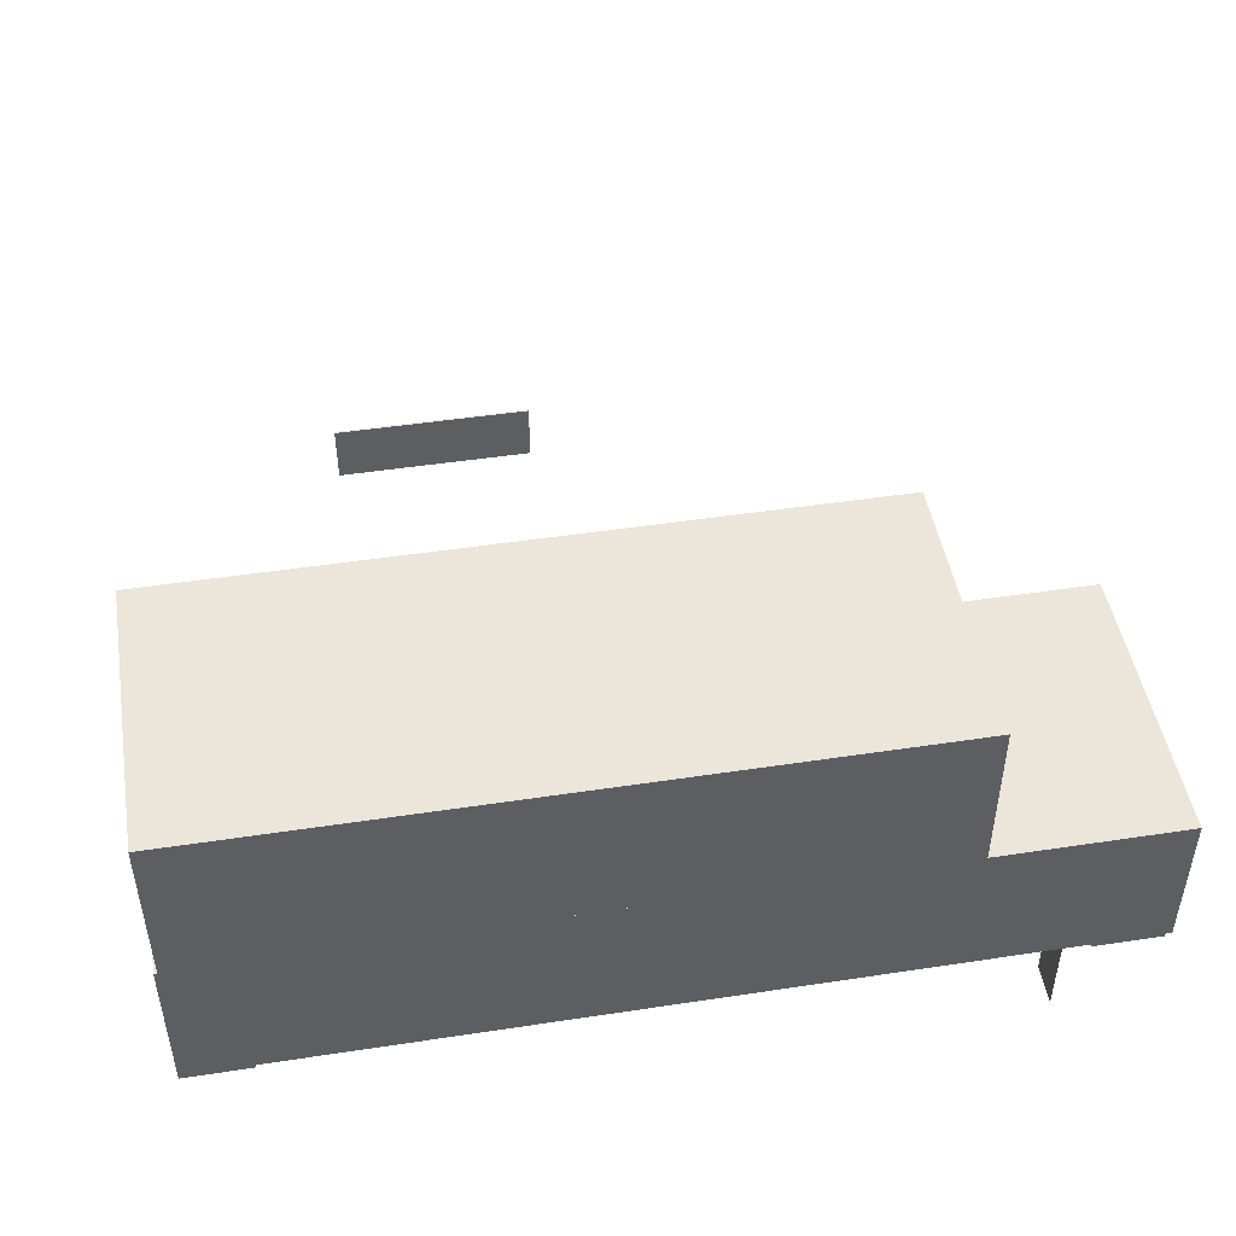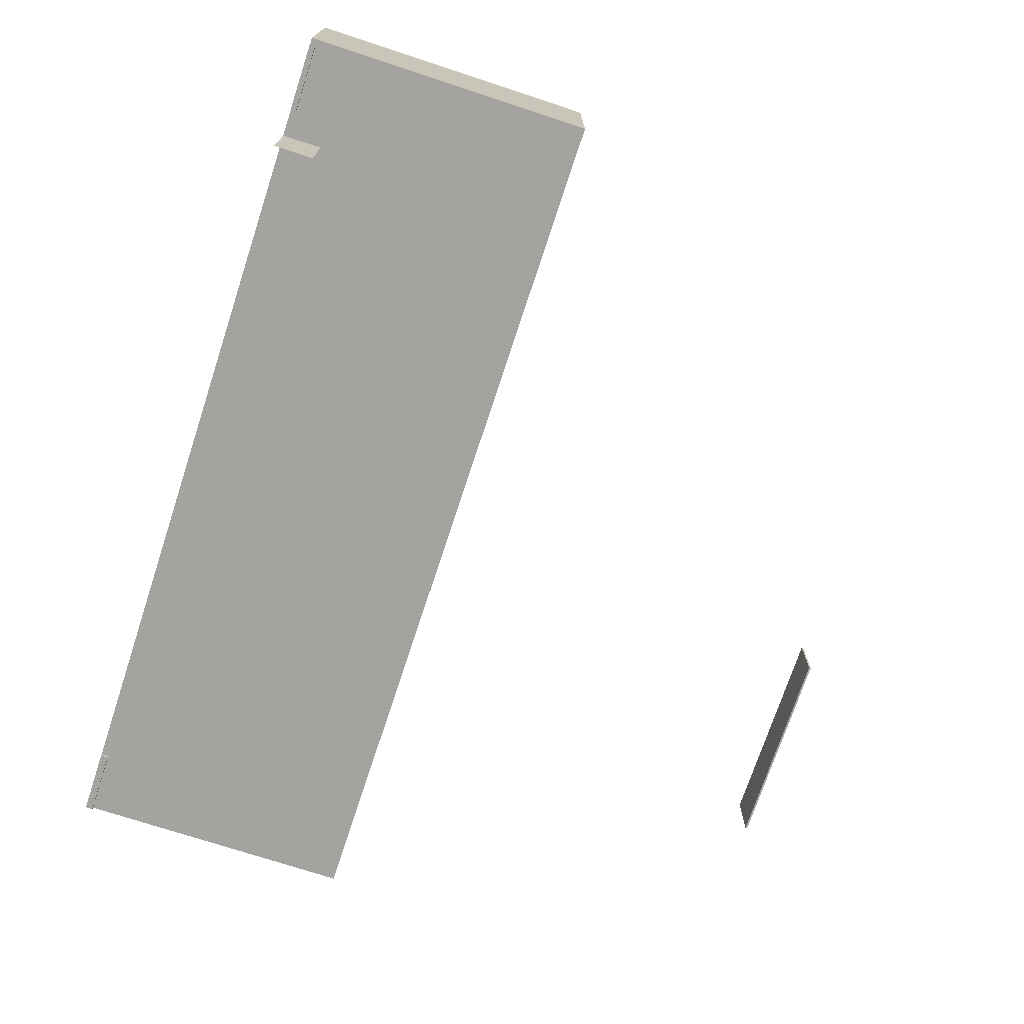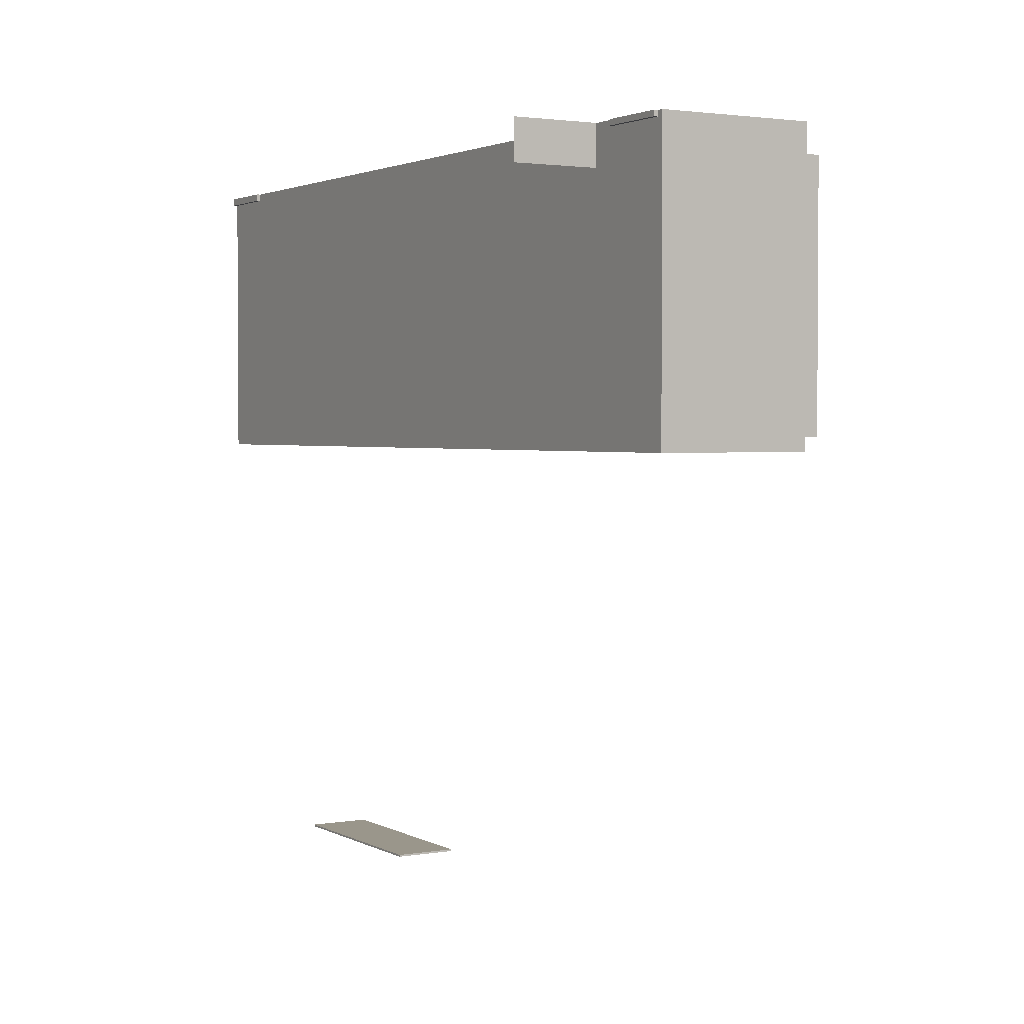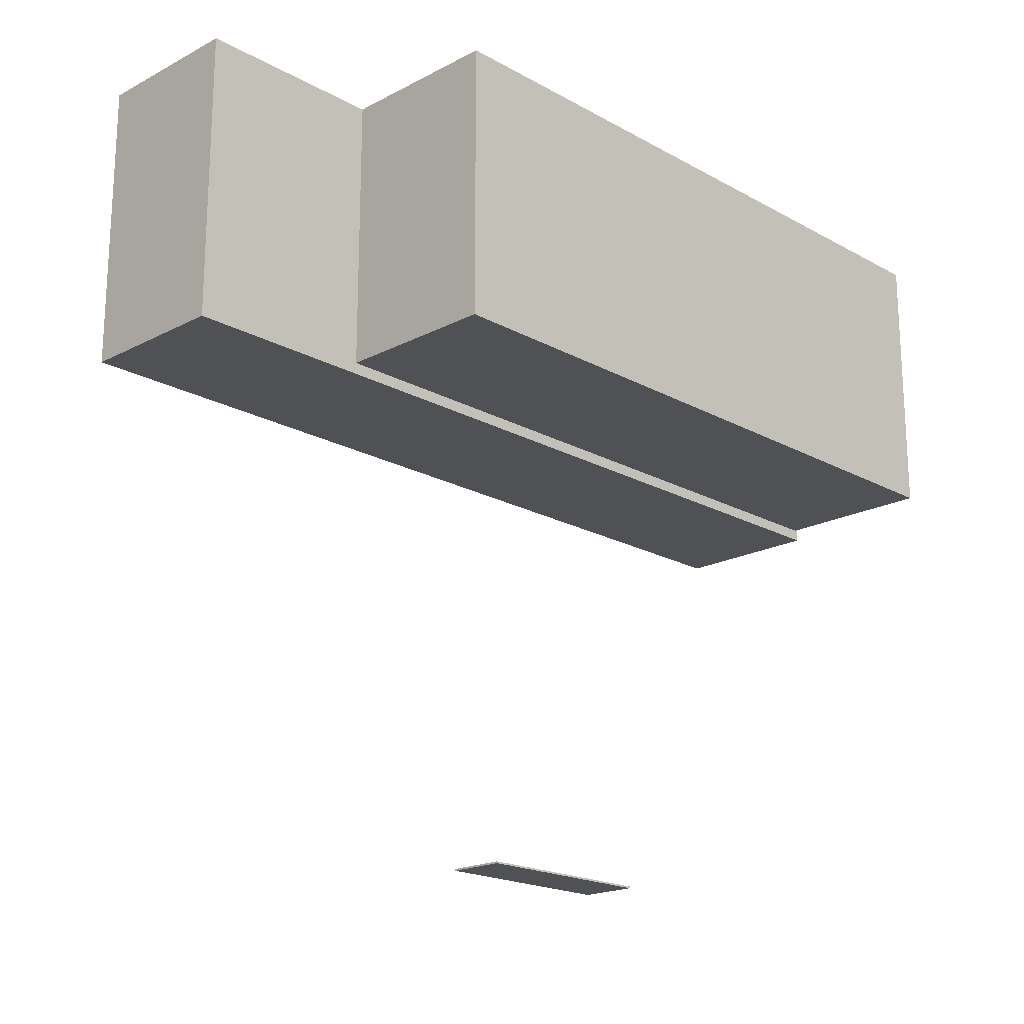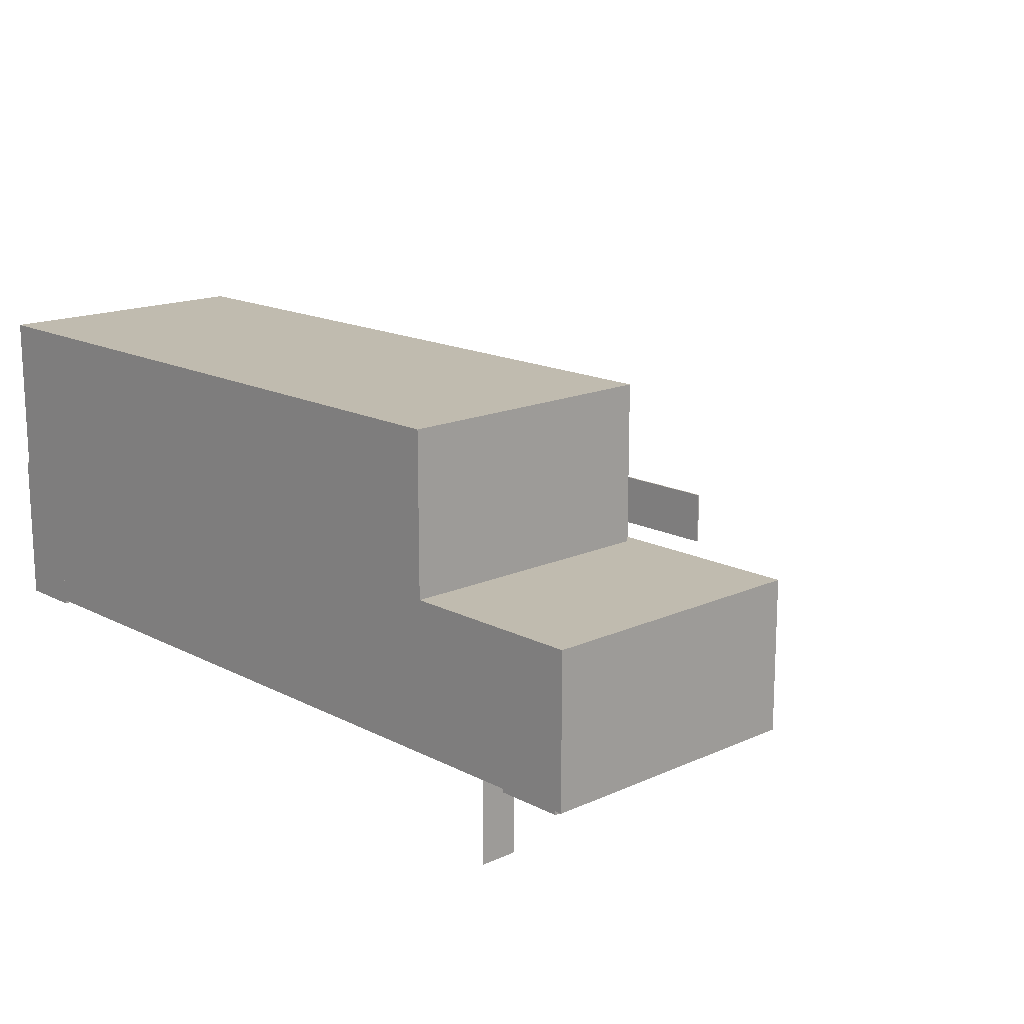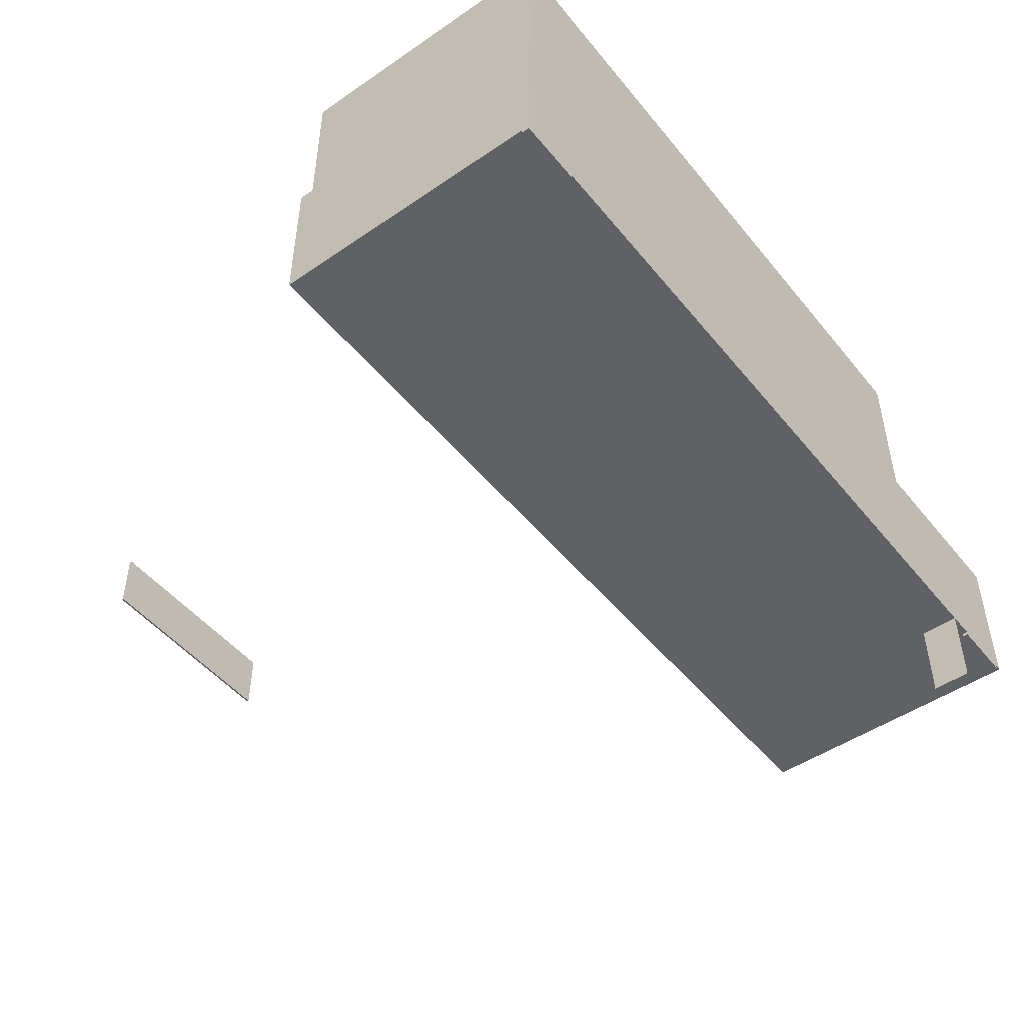
<metadata>
{"format":"obj","ext":"obj","renderer":"f3d","projection":"perspective","resolution":1024,"background":"white","views":[{"elev":47.5,"azim":-9.7,"up":"+Y"},{"elev":-73.0,"azim":71.8,"up":"+Y"},{"elev":2.3,"azim":59.4,"up":"+Z"},{"elev":-19.5,"azim":134.2,"up":"+Z"},{"elev":15.9,"azim":46.8,"up":"+Y"},{"elev":-48.6,"azim":-52.7,"up":"+Y"}]}
</metadata>
<code>
o Cube
v -10.7 0 3.021
v -10.7 3.718 3.021
v -10.7 0 -4.008
v -10.7 3.718 -4.008
v 10.84 0 3.021
v 10.84 3.718 3.021
v 10.84 0 -4.008
v 10.84 3.718 -4.008
f 2 3 1
f 4 7 3
f 8 5 7
f 6 1 5
f 7 1 3
f 4 6 8
f 2 4 3
f 4 8 7
f 8 6 5
f 6 2 1
f 7 5 1
f 4 2 6
o Cube.001
v 9.012 -0.08486 3.021
v 9.012 -0.08486 2.887
v 10.67 -0.08486 3.021
v 10.67 -0.08486 2.887
v 9.012 1.245 3.021
v 9.012 1.245 2.887
v 10.67 1.245 3.021
v 10.67 1.245 2.887
f 10 11 9
f 12 15 11
f 16 13 15
f 14 9 13
f 15 9 11
f 12 14 16
f 10 12 11
f 12 16 15
f 16 14 13
f 14 10 9
f 15 13 9
f 12 10 14
o Cube.002
v 8.356 -2.061 2.064
v 8.356 -2.061 2.064
v 8.356 0 2.064
v 8.356 0 2.064
v 8.356 -2.061 3.021
v 8.356 -2.061 3.021
v 8.356 0 3.021
v 8.356 0 3.021
f 17 20 19
f 19 24 23
f 23 22 21
f 21 18 17
f 23 17 19
f 20 22 24
f 17 18 20
f 19 20 24
f 23 24 22
f 21 22 18
f 23 21 17
f 20 18 22
o Cube.003
v -10.7 -0.0922 3.021
v -10.7 -0.0922 2.842
v -9.096 -0.0922 3.021
v -9.096 -0.0922 2.842
v -10.7 1.133 3.021
v -10.7 1.133 2.842
v -9.096 1.133 3.021
v -9.096 1.133 2.842
f 26 27 25
f 28 31 27
f 32 29 31
f 30 25 29
f 31 25 27
f 28 30 32
f 26 28 27
f 28 32 31
f 32 30 29
f 30 26 25
f 31 29 25
f 28 26 30
o Cube.004
v 8.755 0.03719 -4.008
v 8.755 0.03719 -4.008
v 10.84 0.03719 -4.008
v 10.84 0.03719 -4.008
v 8.755 1.424 -4.008
v 8.755 1.424 -4.008
v 10.84 1.424 -4.008
v 10.84 1.424 -4.008
f 34 35 33
f 36 39 35
f 40 37 39
f 38 33 37
f 39 33 35
f 36 38 40
f 34 36 35
f 36 40 39
f 40 38 37
f 38 34 33
f 39 37 33
f 36 34 38
o Cube.005
v -10.62 3.718 3.021
v -10.62 7.664 3.021
v -10.62 3.718 -3.732
v -10.62 7.664 -3.732
v 6.27 3.718 3.021
v 6.27 7.664 3.021
v 6.27 3.718 -3.732
v 6.27 7.664 -3.732
f 42 43 41
f 44 47 43
f 48 45 47
f 46 41 45
f 47 41 43
f 44 46 48
f 42 44 43
f 44 48 47
f 48 46 45
f 46 42 41
f 47 45 41
f 44 42 46
o Cube.006
v -5.71 -1e-06 -14.28
v -5.71 1.481 -14.28
v -5.71 -1e-06 -14.32
v -5.71 1.481 -14.32
v -0.7625 -1e-06 -14.28
v -0.7625 1.481 -14.28
v -0.7625 -1e-06 -14.32
v -0.7625 1.481 -14.32
f 50 51 49
f 52 55 51
f 56 53 55
f 54 49 53
f 55 49 51
f 52 54 56
f 50 52 51
f 52 56 55
f 56 54 53
f 54 50 49
f 55 53 49
f 52 50 54

</code>
